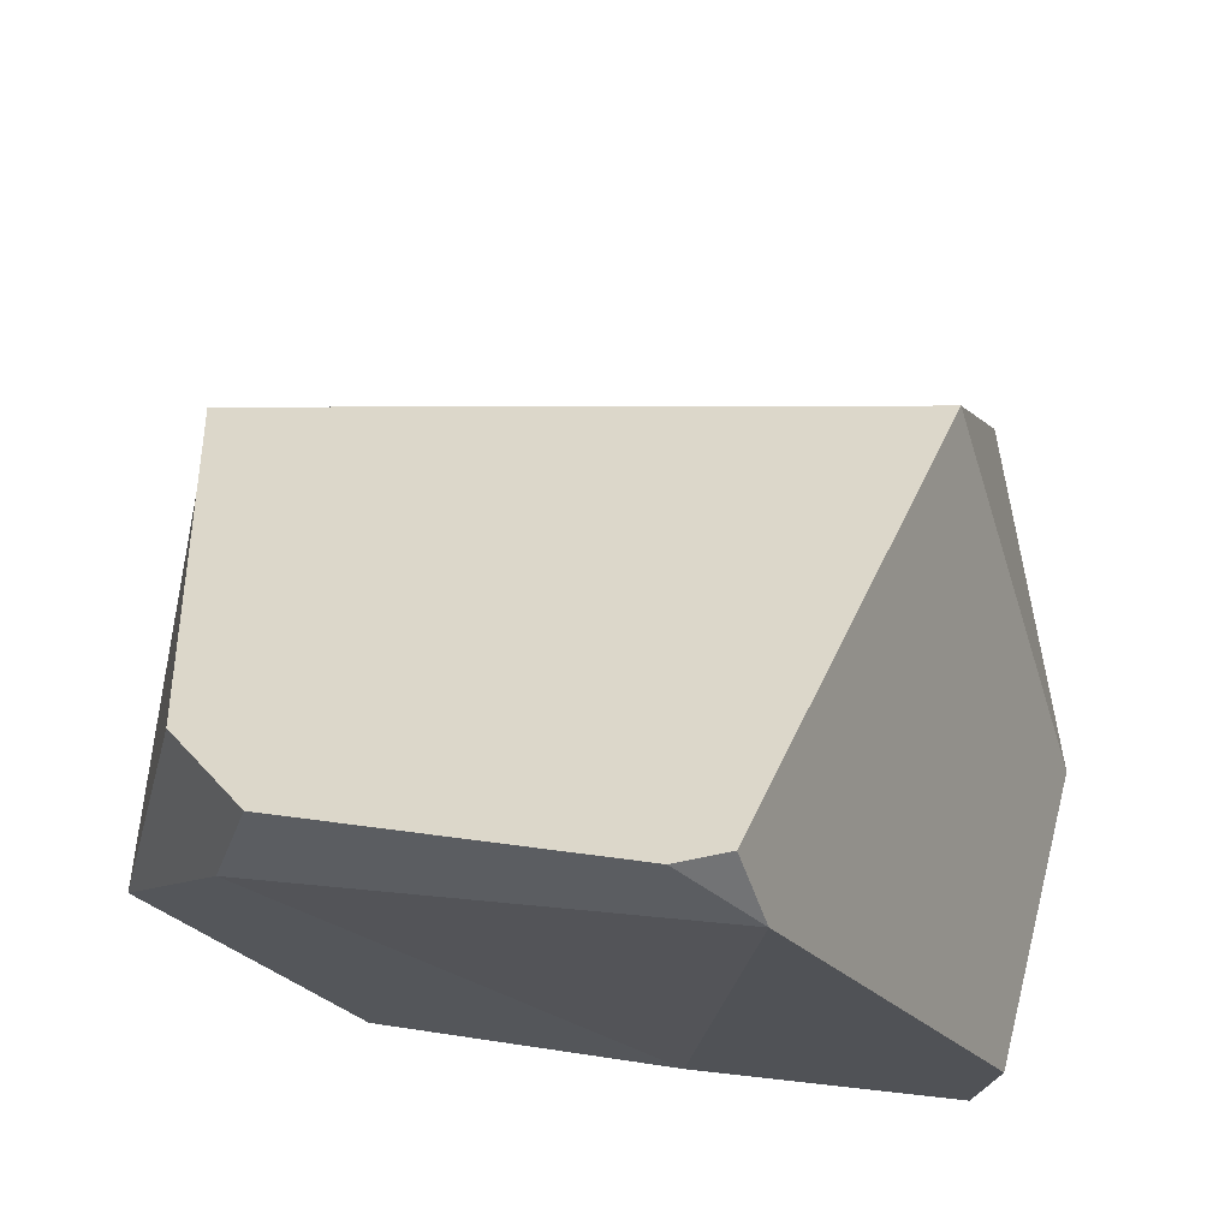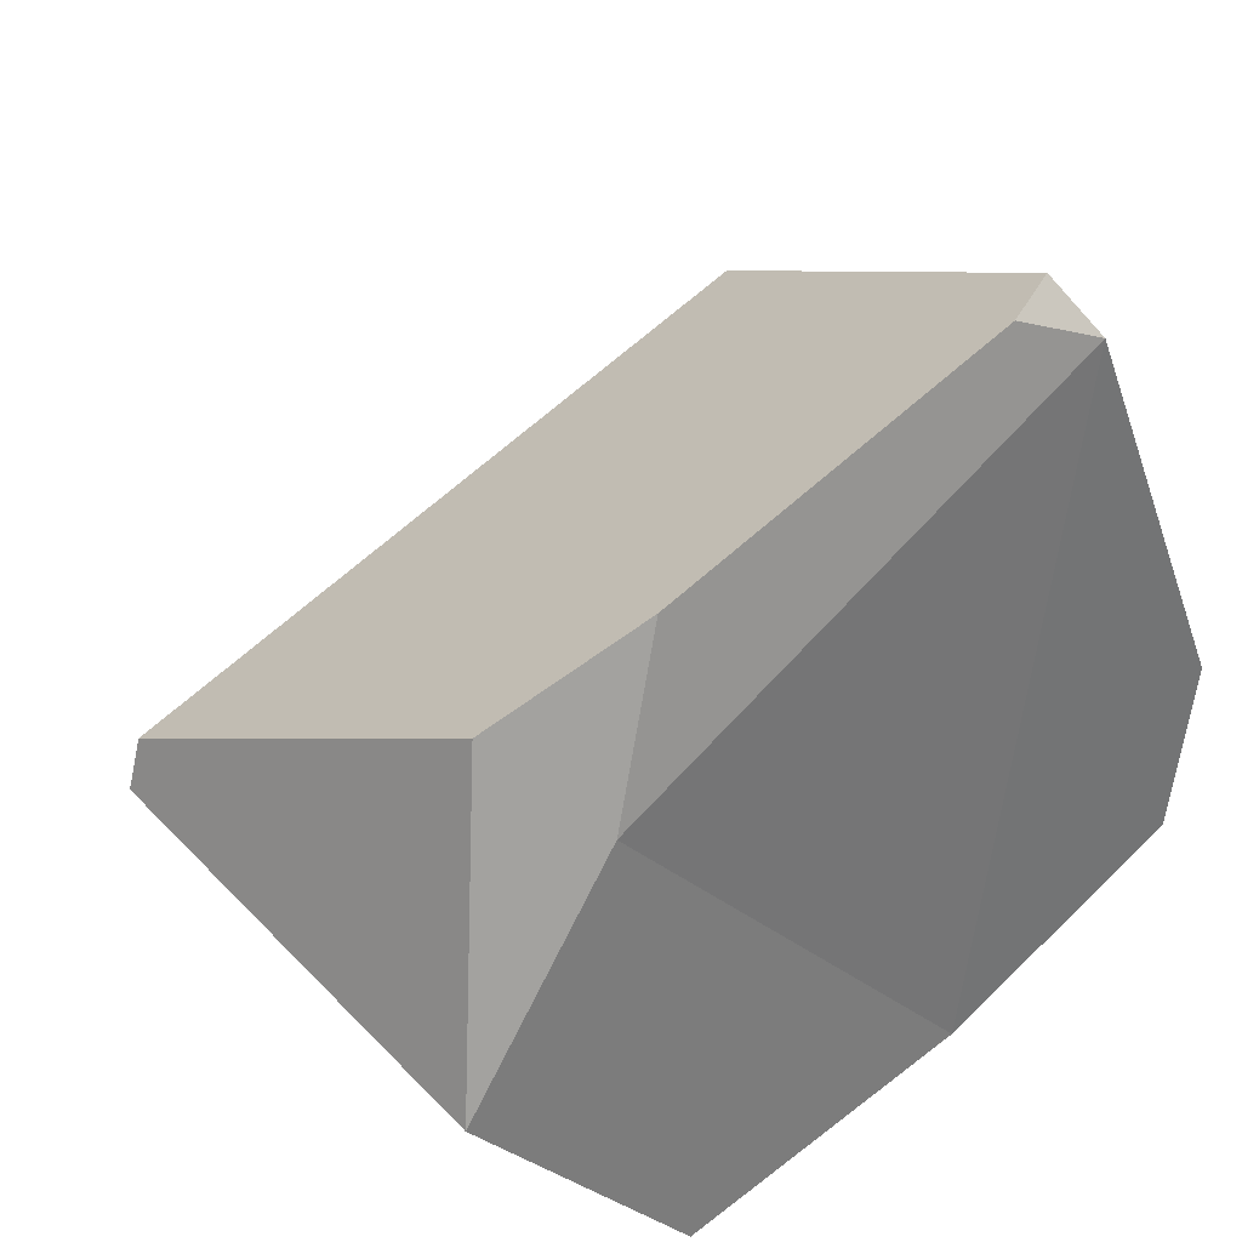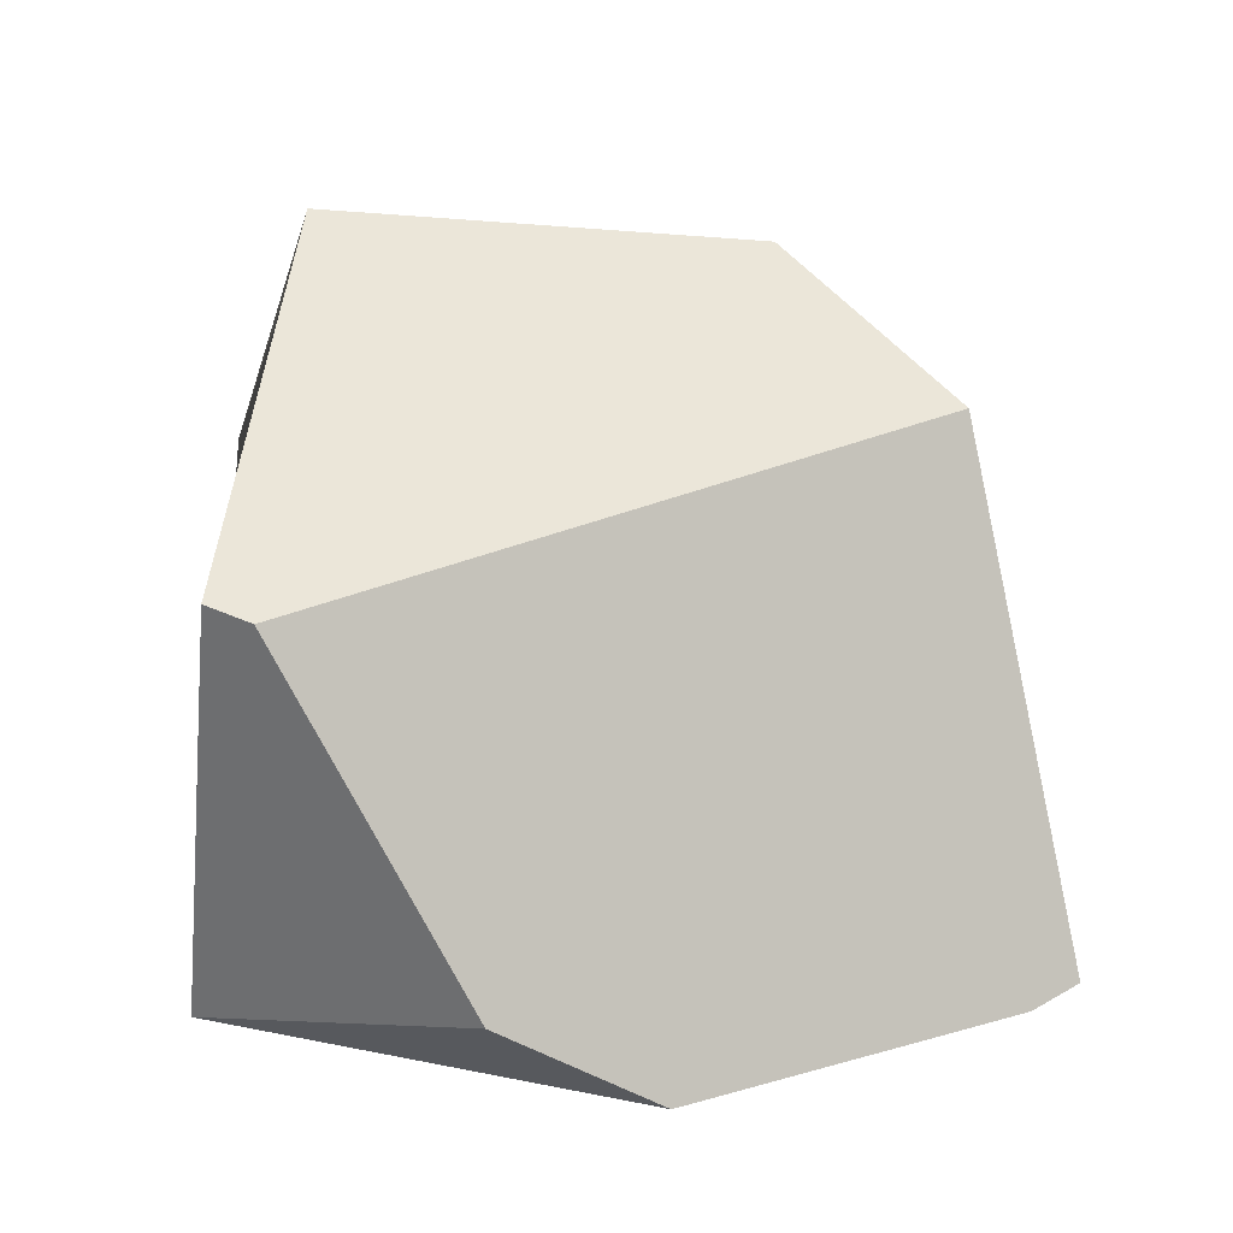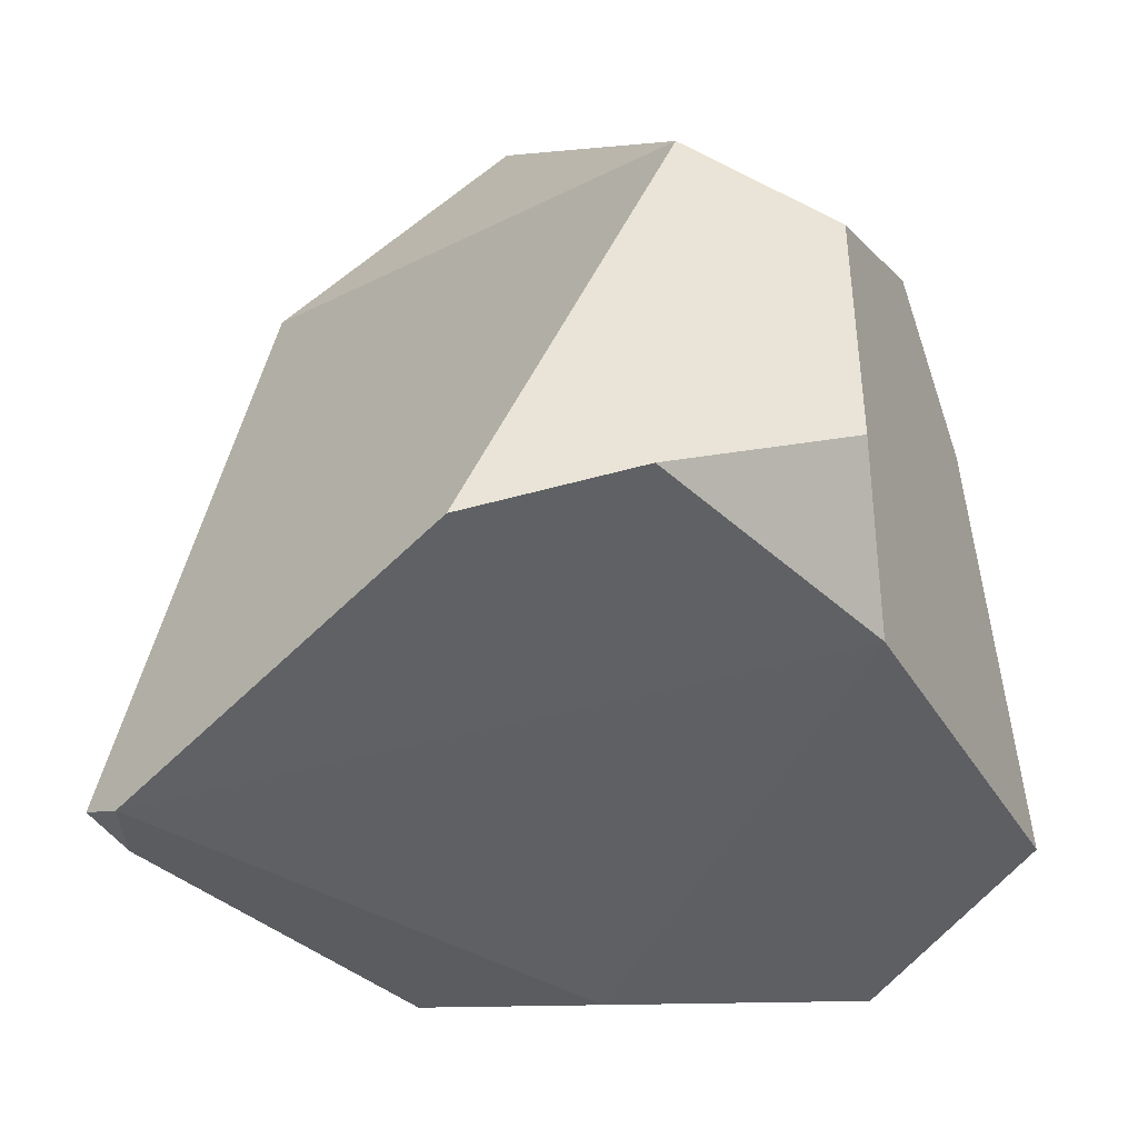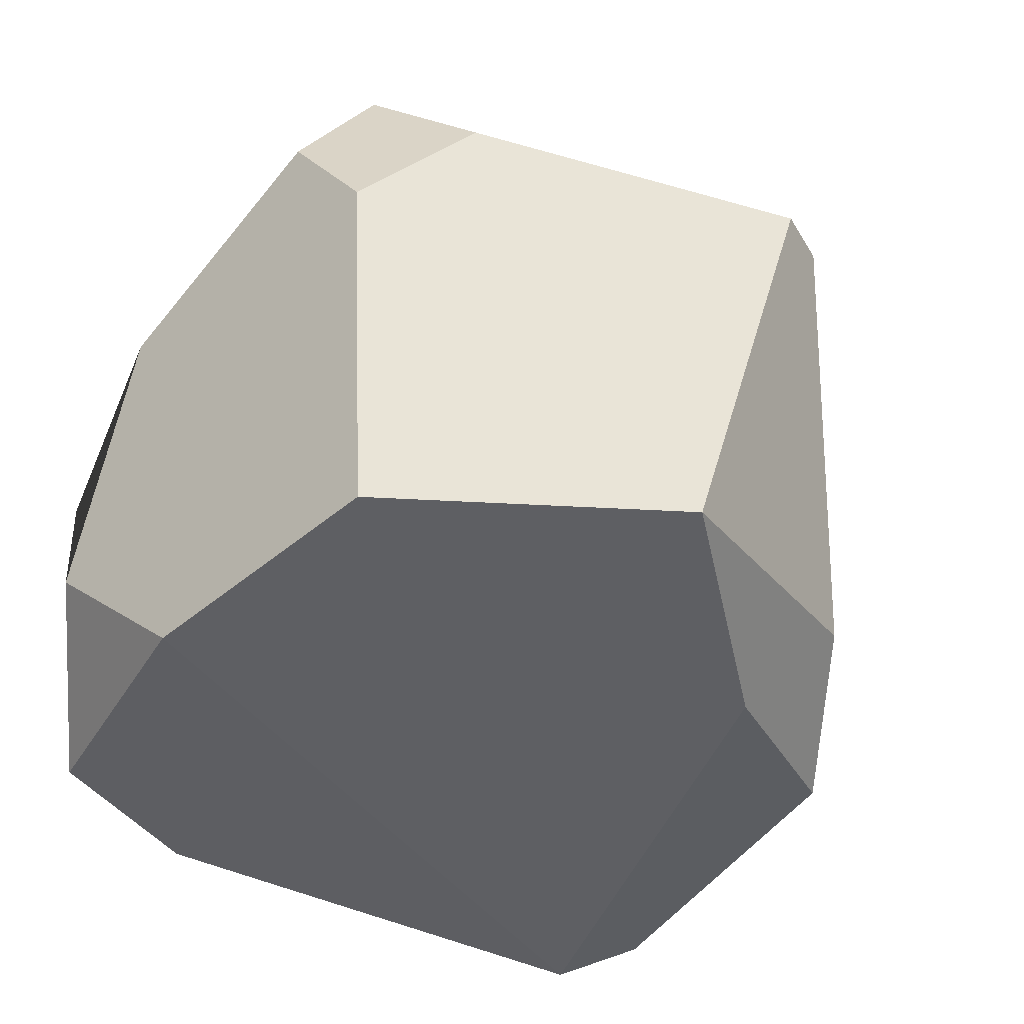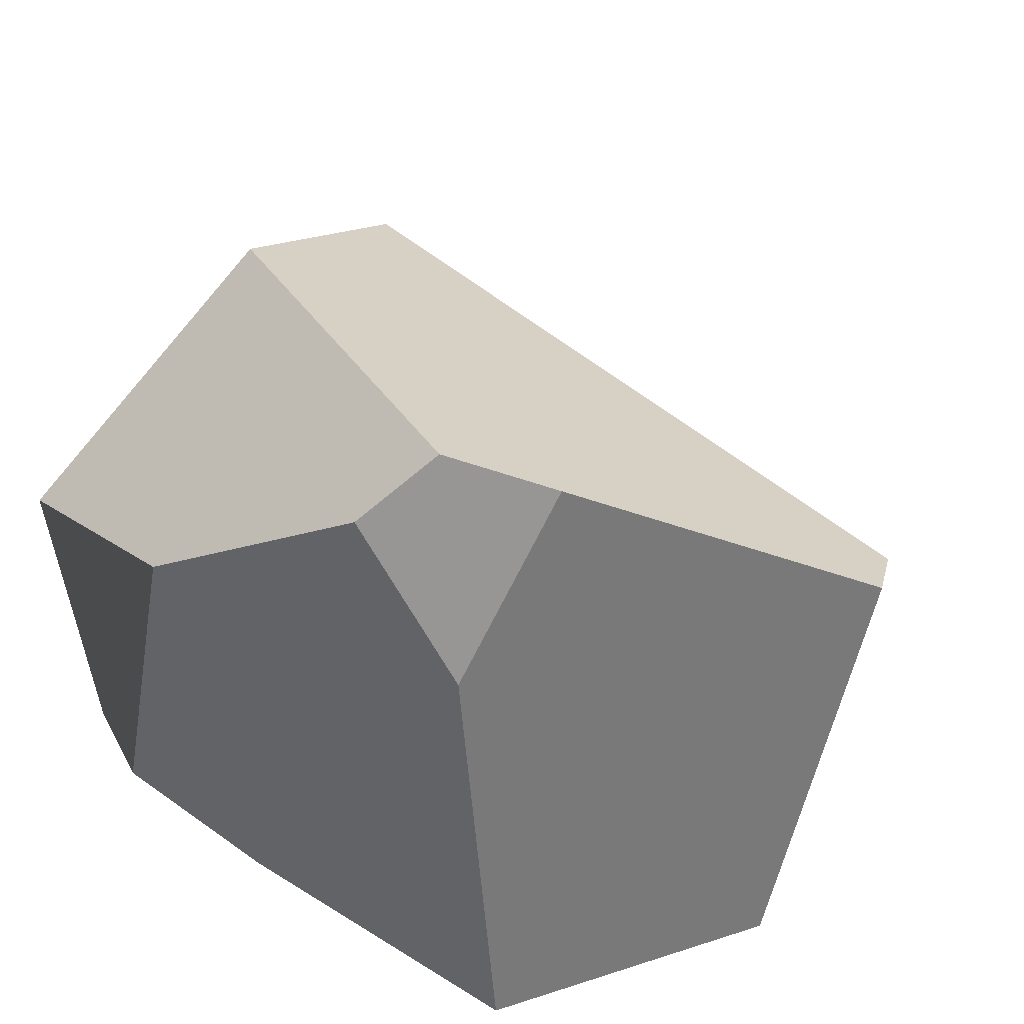
<metadata>
{"format":"obj","ext":"obj","renderer":"f3d","projection":"perspective","resolution":1024,"background":"white","views":[{"elev":67.2,"azim":16.4,"up":"+Z"},{"elev":30.1,"azim":-35.3,"up":"+Z"},{"elev":19.3,"azim":-49.8,"up":"+Y"},{"elev":-39.3,"azim":110.3,"up":"+Y"},{"elev":-40.1,"azim":-139.9,"up":"+Y"},{"elev":41.1,"azim":-156.2,"up":"+Y"}]}
</metadata>
<code>
g stone-small_orange
v 0.08861 0.04327 -0.2215
v 0.282 0.05585 -0.1381
v 0.1828 0.1293 -0.2424
v 0.1093 0.03068 0.3203
v 0.1355 0.006325 0.2818
v 0.07469 0.0178 0.3045
v 0.1809 0.4769 -0.0001515
v 0.2928 0.3113 -0.161
v 0.1579 0.3927 0.1818
v -0.2072 0.006452 0.06985
v 0.1355 0.006325 0.2818
v 0.08861 0.04327 -0.2215
v -0.3365 0.3348 0.01366
v 0.1579 0.3927 0.1818
v 0.1093 0.03068 0.3203
v 0.07469 0.0178 0.3045
v -0.1754 0.01308 0.2003
v -0.2568 0.07412 0.1191
v -0.3431 0.3406 -0.02458
v -0.3365 0.3348 0.01366
v -0.2568 0.07412 0.1191
v -0.2997 0.02491 -0.1044
v 0.2924 0.04629 -0.0127
v 0.1355 0.006325 0.2818
v 0.1093 0.03068 0.3203
v 0.1579 0.3927 0.1818
v 0.2928 0.3113 -0.161
v 0.08861 0.04327 -0.2215
v 0.1828 0.1293 -0.2424
v 0.1441 0.3561 -0.2331
v -0.02623 0.4629 -0.237
v -0.1403 0.02219 -0.2633
v -0.1064 0.35 -0.2477
v -0.1441 0.4686 -0.1572
v -0.07478 0.5132 -0.2034
v 0.1809 0.4769 -0.0001515
v -0.3431 0.3406 -0.02458
v -0.3365 0.3348 0.01366
v 0.1579 0.3927 0.1818
v -0.07478 0.5132 -0.2034
v -0.02623 0.4629 -0.237
v 0.1441 0.3561 -0.2331
v 0.2928 0.3113 -0.161
v 0.1809 0.4769 -0.0001515
v -0.1754 0.01308 0.2003
v -0.2072 0.006452 0.06985
v -0.2997 0.02491 -0.1044
v -0.2568 0.07412 0.1191
v -0.2072 0.006452 0.06985
v -0.1754 0.01308 0.2003
v 0.07469 0.0178 0.3045
v 0.1355 0.006325 0.2818
v -0.07478 0.5132 -0.2034
v -0.1441 0.4686 -0.1572
v -0.1064 0.35 -0.2477
v -0.02623 0.4629 -0.237
v -0.1403 0.02219 -0.2633
v -0.1064 0.35 -0.2477
v -0.1441 0.4686 -0.1572
v -0.2997 0.02491 -0.1044
v -0.3431 0.3406 -0.02458
v 0.282 0.05585 -0.1381
v 0.2924 0.04629 -0.0127
v 0.2928 0.3113 -0.161
v 0.1828 0.1293 -0.2424
v 0.1441 0.3561 -0.2331
v 0.08861 0.04327 -0.2215
v 0.1355 0.006325 0.2818
v 0.2924 0.04629 -0.0127
v 0.282 0.05585 -0.1381
v -0.2997 0.02491 -0.1044
v -0.2072 0.006452 0.06985
v 0.08861 0.04327 -0.2215
v -0.1403 0.02219 -0.2633
f 2 1 3
f 5 4 6
f 8 7 9
f 11 10 12
f 14 13 15
f 16 15 13
f 17 16 13
f 18 17 13
f 20 19 21
f 21 19 22
f 24 23 25
f 26 25 23
f 27 26 23
f 29 28 30
f 31 30 28
f 32 31 28
f 33 31 32
f 35 34 36
f 37 36 34
f 38 36 37
f 39 36 38
f 41 40 42
f 43 42 40
f 44 43 40
f 46 45 47
f 47 45 48
f 50 49 51
f 51 49 52
f 54 53 55
f 55 53 56
f 58 57 59
f 60 59 57
f 61 59 60
f 63 62 64
f 65 64 62
f 66 64 65
f 68 67 69
f 69 67 70
f 72 71 73
f 73 71 74

</code>
